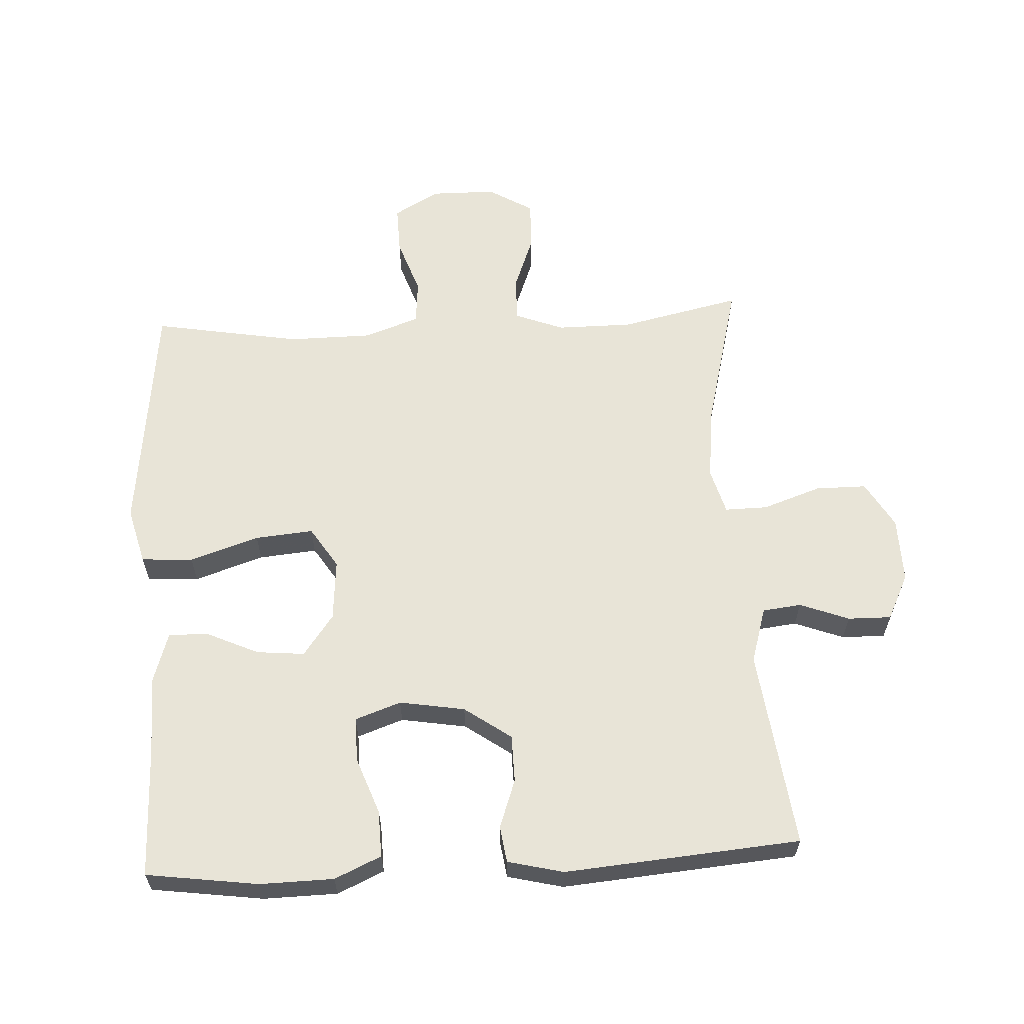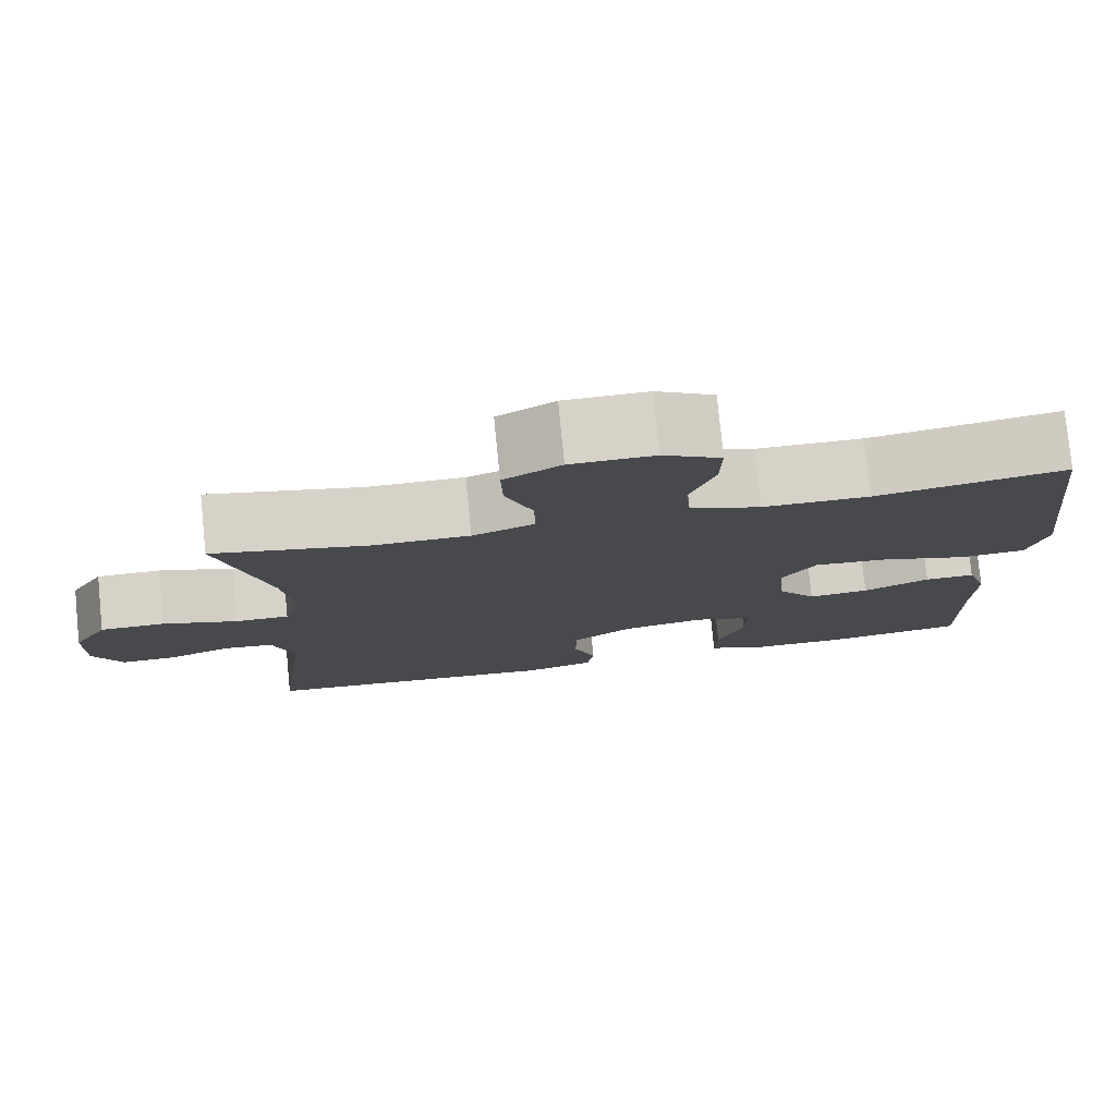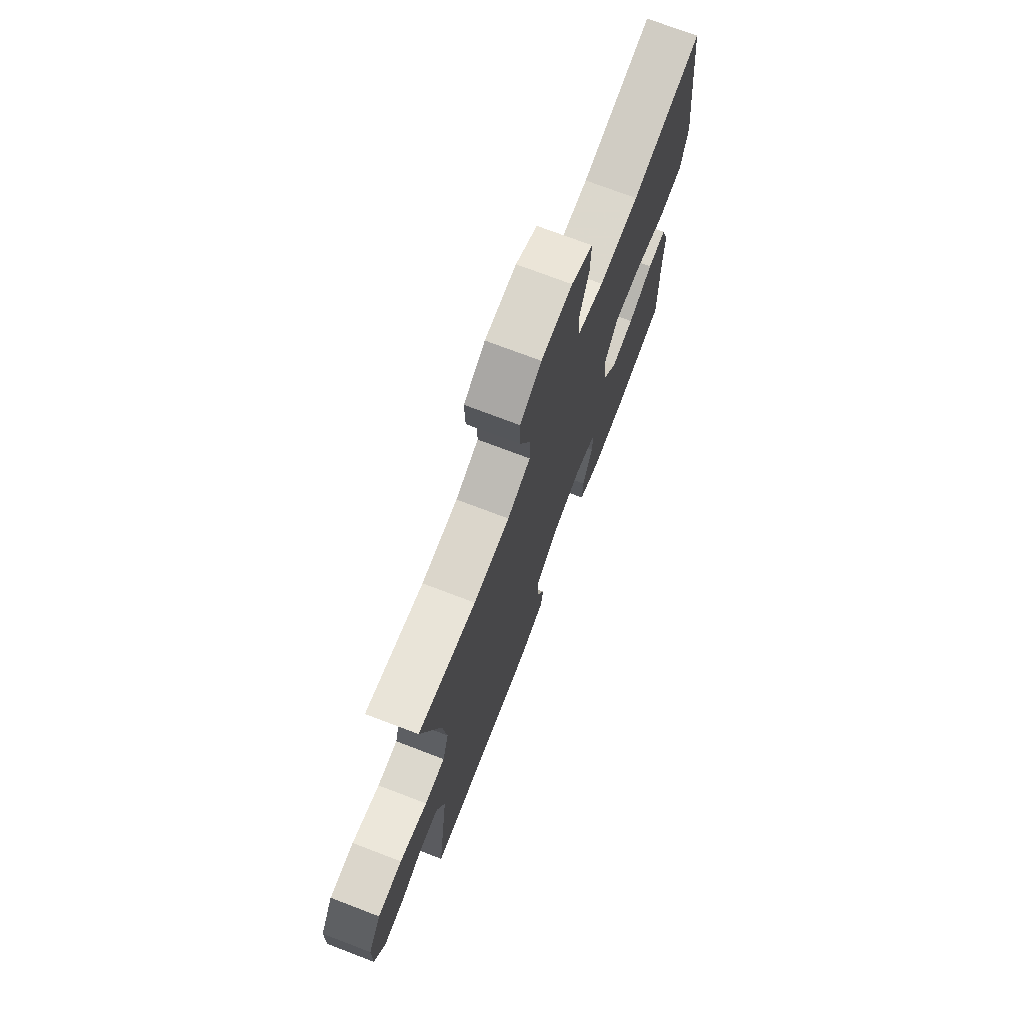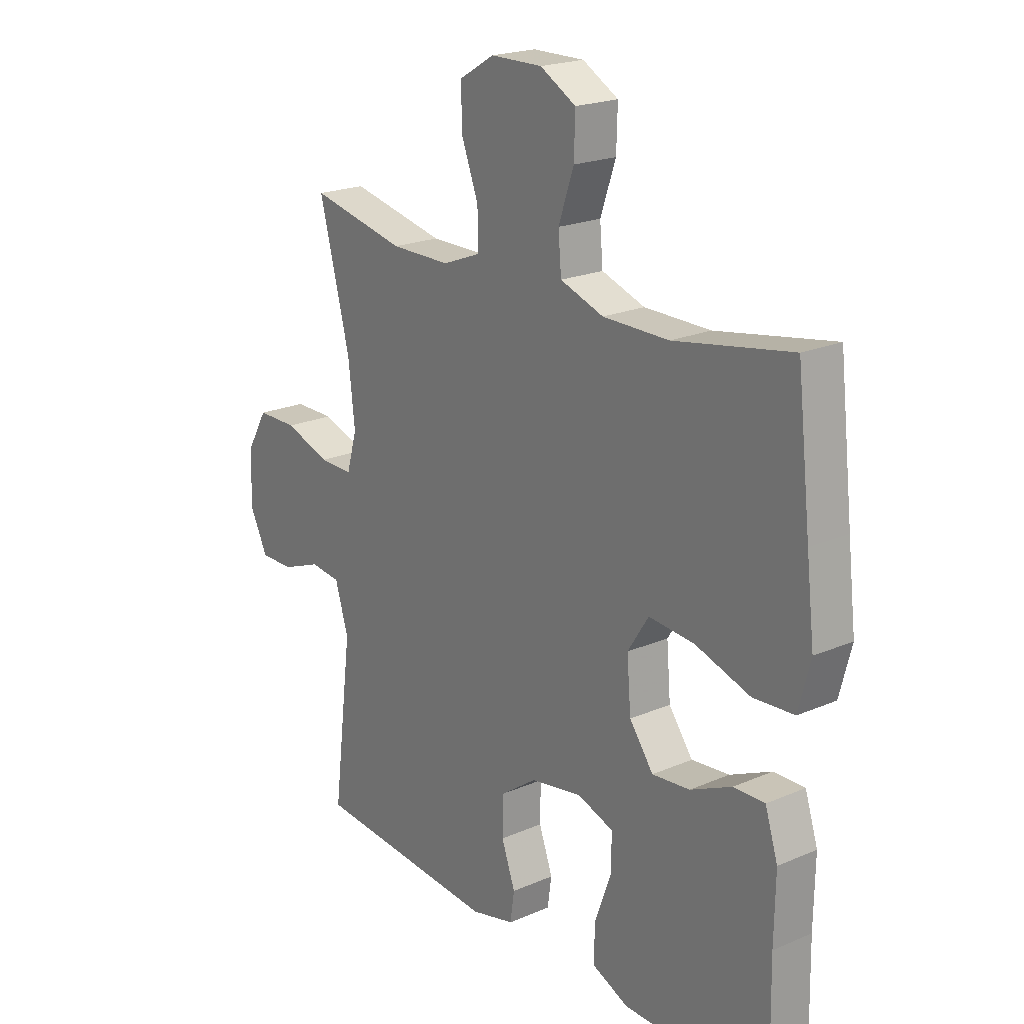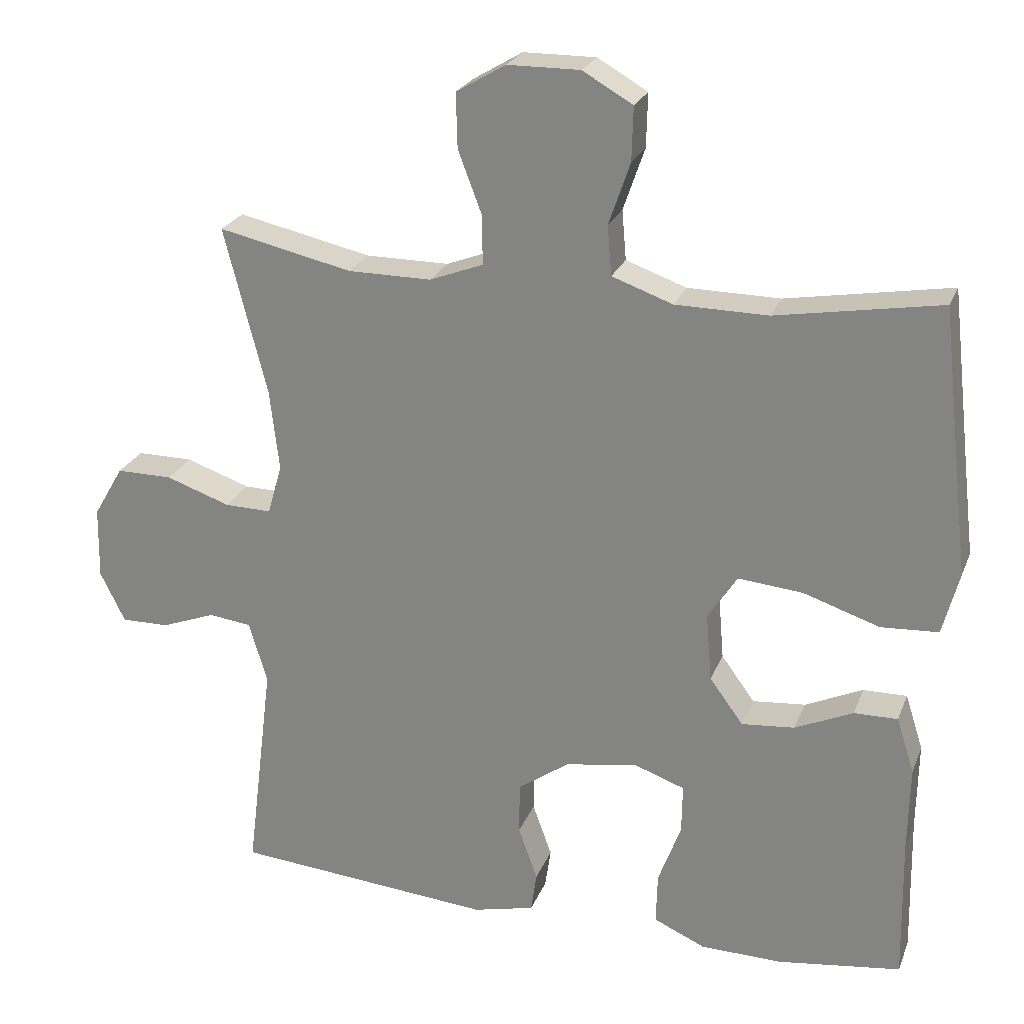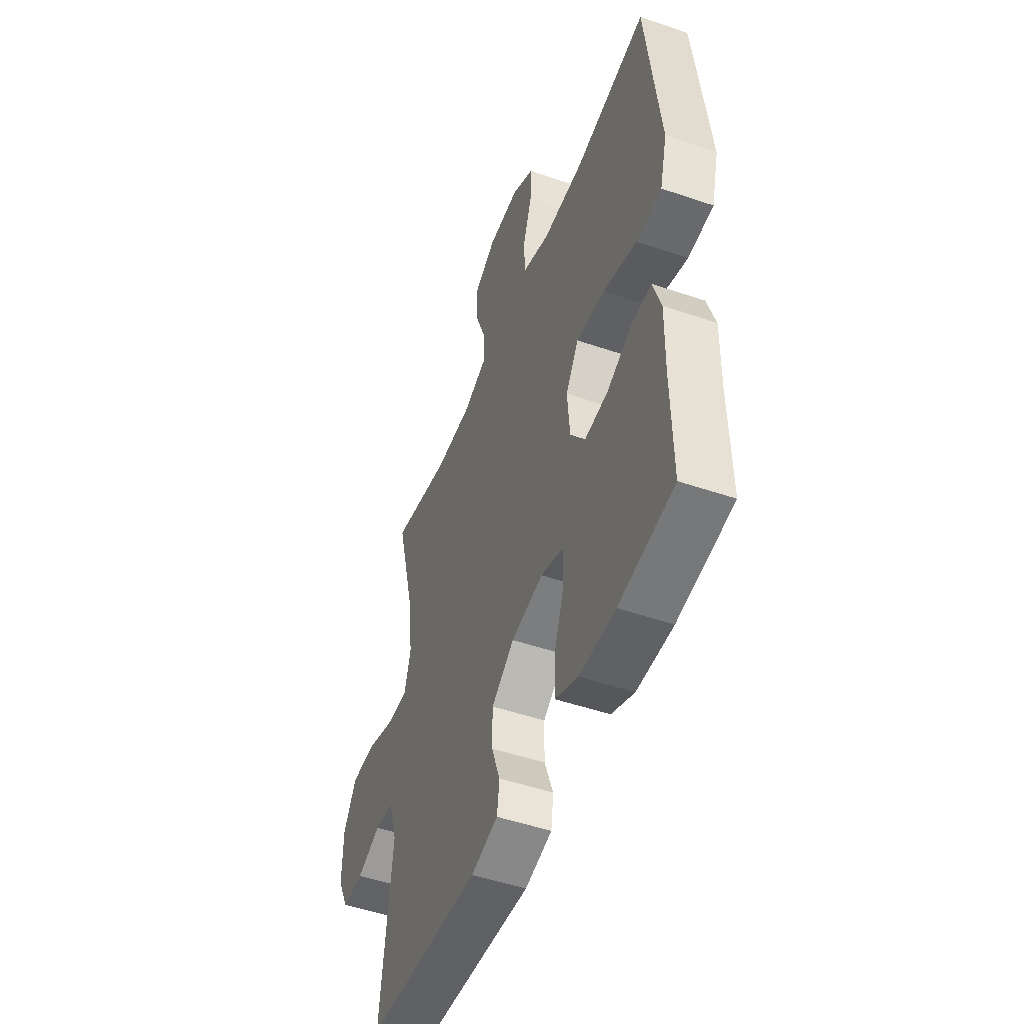
<metadata>
{"format":"obj","ext":"obj","renderer":"f3d","projection":"perspective","resolution":1024,"background":"white","views":[{"elev":61.3,"azim":176.9,"up":"+Y"},{"elev":78.2,"azim":-5.7,"up":"+Z"},{"elev":73.5,"azim":-69.1,"up":"+Z"},{"elev":20.8,"azim":52.1,"up":"+Z"},{"elev":24.2,"azim":18.2,"up":"+Z"},{"elev":-49.7,"azim":69.3,"up":"+Z"}]}
</metadata>
<code>
v 0.5 0.07 -0.5
v 0.327 0.07 -0.524
v 0.213 0.07 -0.522
v 0.141 0.07 -0.49
v 0.143 0.07 -0.418
v 0.175 0.07 -0.331
v 0.176 0.07 -0.262
v 0.105 0.07 -0.237
v 0.004 0.07 -0.254
v -0.068 0.07 -0.305
v -0.069 0.07 -0.378
v -0.042 0.07 -0.453
v -0.05 0.07 -0.509
v -0.136 0.07 -0.53
v -0.5 0.07 -0.5
v -0.462 0.07 -0.193
v -0.488 0.07 -0.107
v -0.548 0.07 -0.1
v -0.624 0.07 -0.129
v -0.691 0.07 -0.13
v -0.726 0.07 -0.059
v -0.724 0.07 0.042
v -0.682 0.07 0.114
v -0.603 0.07 0.114
v -0.513 0.07 0.083
v -0.447 0.07 0.082
v -0.427 0.07 0.153
v -0.44 0.07 0.266
v -0.5 0.07 0.5
v -0.313 0.07 0.459
v -0.196 0.07 0.459
v -0.121 0.07 0.488
v -0.122 0.07 0.557
v -0.155 0.07 0.644
v -0.157 0.07 0.72
v -0.088 0.07 0.761
v 0.013 0.07 0.762
v 0.083 0.07 0.722
v 0.081 0.07 0.647
v 0.051 0.07 0.56
v 0.057 0.07 0.491
v 0.142 0.07 0.461
v 0.271 0.07 0.46
v 0.5 0.07 0.5
v 0.527 0.07 0.265
v 0.543 0.07 0.129
v 0.52 0.07 0.041
v 0.44 0.07 0.036
v 0.333 0.07 0.071
v 0.243 0.07 0.079
v 0.202 0.07 0.015
v 0.21 0.07 -0.08
v 0.257 0.07 -0.144
v 0.331 0.07 -0.137
v 0.412 0.07 -0.1
v 0.473 0.07 -0.099
v 0.498 0.07 -0.177
v 0.496 0.07 -0.3
v 0.5 0 -0.5
v 0.327 0 -0.524
v 0.213 0 -0.522
v 0.141 0 -0.49
v 0.143 0 -0.418
v 0.175 0 -0.331
v 0.176 0 -0.262
v 0.105 0 -0.237
v 0.004 0 -0.254
v -0.068 0 -0.305
v -0.069 0 -0.378
v -0.042 0 -0.453
v -0.05 0 -0.509
v -0.136 0 -0.53
v -0.5 0 -0.5
v -0.462 0 -0.193
v -0.488 0 -0.107
v -0.548 0 -0.1
v -0.624 0 -0.129
v -0.691 0 -0.13
v -0.726 0 -0.059
v -0.724 0 0.042
v -0.682 0 0.114
v -0.603 0 0.114
v -0.513 0 0.083
v -0.447 0 0.082
v -0.427 0 0.153
v -0.44 0 0.266
v -0.5 0 0.5
v -0.313 0 0.459
v -0.196 0 0.459
v -0.121 0 0.488
v -0.122 0 0.557
v -0.155 0 0.644
v -0.157 0 0.72
v -0.088 0 0.761
v 0.013 0 0.762
v 0.083 0 0.722
v 0.081 0 0.647
v 0.051 0 0.56
v 0.057 0 0.491
v 0.142 0 0.461
v 0.271 0 0.46
v 0.5 0 0.5
v 0.527 0 0.265
v 0.543 0 0.129
v 0.52 0 0.041
v 0.44 0 0.036
v 0.333 0 0.071
v 0.243 0 0.079
v 0.202 0 0.015
v 0.21 0 -0.08
v 0.257 0 -0.144
v 0.331 0 -0.137
v 0.412 0 -0.1
v 0.473 0 -0.099
v 0.498 0 -0.177
v 0.496 0 -0.3
f 55 56 57 58
f 54 55 58 1
f 53 54 1 2
f 52 53 2 3
f 51 52 3
f 46 47 48 49
f 45 46 49 50
f 43 44 45 50
f 42 43 50 51
f 37 38 39 40
f 37 40 41
f 36 37 41
f 33 34 35 36
f 32 33 36 41
f 31 32 41 42
f 28 29 30
f 27 28 30 31
f 26 27 31 42
f 22 23 24 25
f 22 25 26
f 21 22 26
f 18 19 20 21
f 17 18 21 26
f 16 17 26 42
f 11 12 13 14
f 10 11 14 15
f 9 10 15 16
f 3 4 5 6
f 3 6 7
f 51 3 7
f 42 51 7 8
f 8 9 16 42
f 116 115 114 113
f 59 116 113 112
f 60 59 112 111
f 61 60 111 110
f 61 110 109
f 107 106 105 104
f 108 107 104 103
f 108 103 102 101
f 109 108 101 100
f 98 97 96 95
f 99 98 95
f 99 95 94
f 94 93 92 91
f 99 94 91 90
f 100 99 90 89
f 88 87 86
f 89 88 86 85
f 100 89 85 84
f 83 82 81 80
f 84 83 80
f 84 80 79
f 79 78 77 76
f 84 79 76 75
f 100 84 75 74
f 72 71 70 69
f 73 72 69 68
f 74 73 68 67
f 64 63 62 61
f 65 64 61
f 65 61 109
f 66 65 109 100
f 100 74 67 66
f 1 59 60 2
f 2 60 61 3
f 3 61 62 4
f 4 62 63 5
f 5 63 64 6
f 6 64 65 7
f 7 65 66 8
f 8 66 67 9
f 9 67 68 10
f 10 68 69 11
f 11 69 70 12
f 12 70 71 13
f 13 71 72 14
f 14 72 73 15
f 15 73 74 16
f 16 74 75 17
f 17 75 76 18
f 18 76 77 19
f 19 77 78 20
f 20 78 79 21
f 21 79 80 22
f 22 80 81 23
f 23 81 82 24
f 24 82 83 25
f 25 83 84 26
f 26 84 85 27
f 27 85 86 28
f 28 86 87 29
f 29 87 88 30
f 30 88 89 31
f 31 89 90 32
f 32 90 91 33
f 33 91 92 34
f 34 92 93 35
f 35 93 94 36
f 36 94 95 37
f 37 95 96 38
f 38 96 97 39
f 39 97 98 40
f 40 98 99 41
f 41 99 100 42
f 42 100 101 43
f 43 101 102 44
f 44 102 103 45
f 45 103 104 46
f 46 104 105 47
f 47 105 106 48
f 48 106 107 49
f 49 107 108 50
f 50 108 109 51
f 51 109 110 52
f 52 110 111 53
f 53 111 112 54
f 54 112 113 55
f 55 113 114 56
f 56 114 115 57
f 57 115 116 58
f 58 116 59 1

</code>
